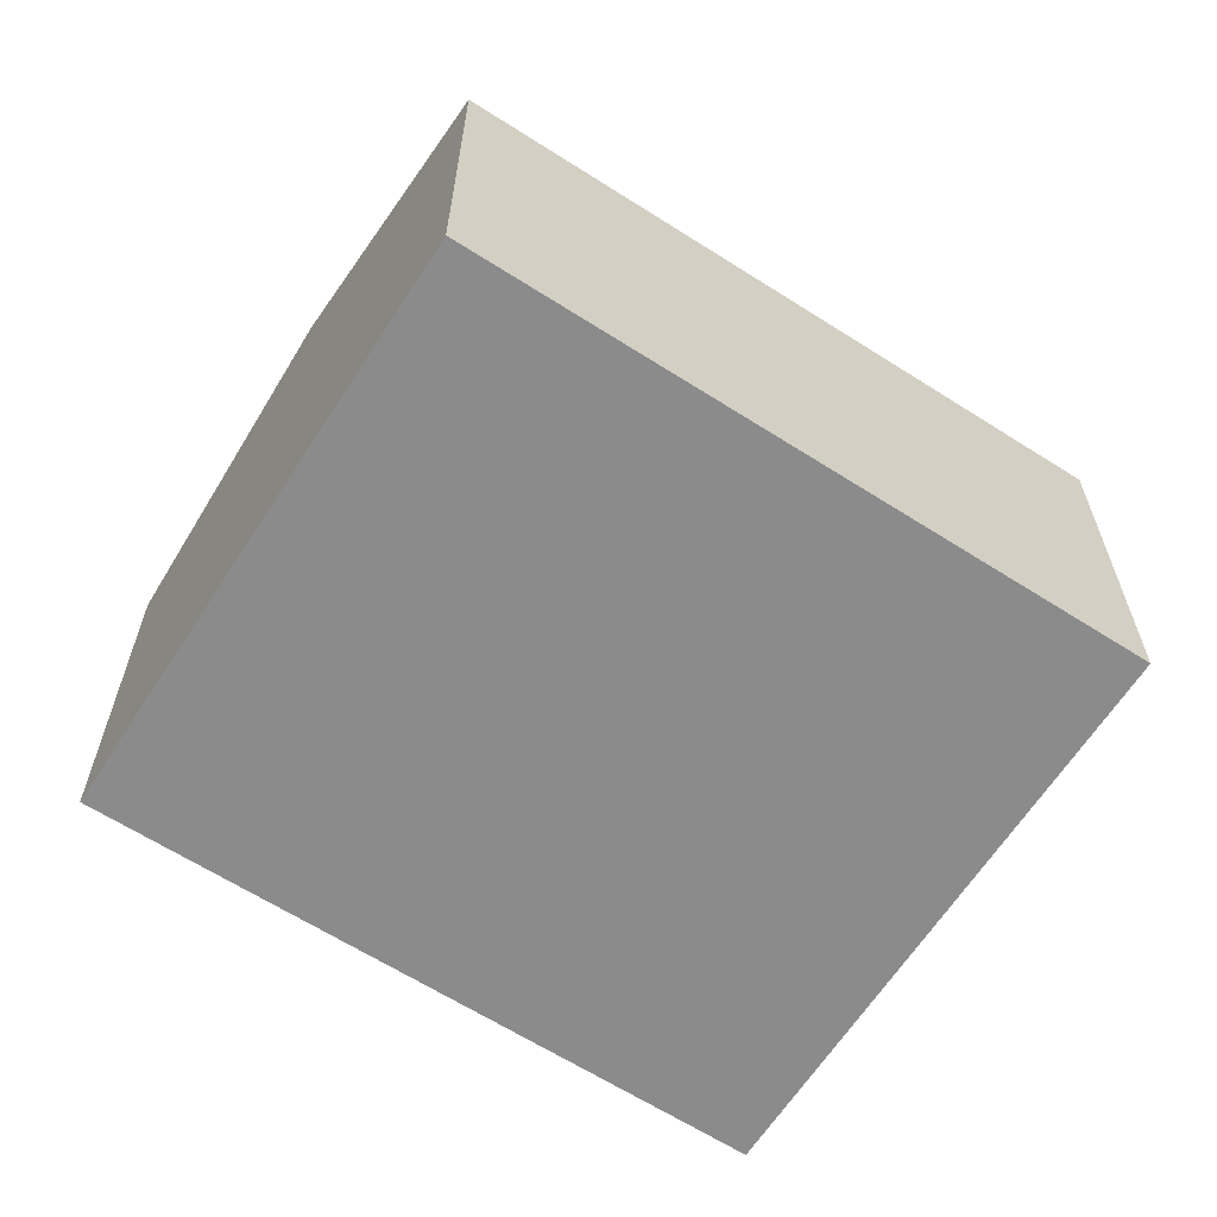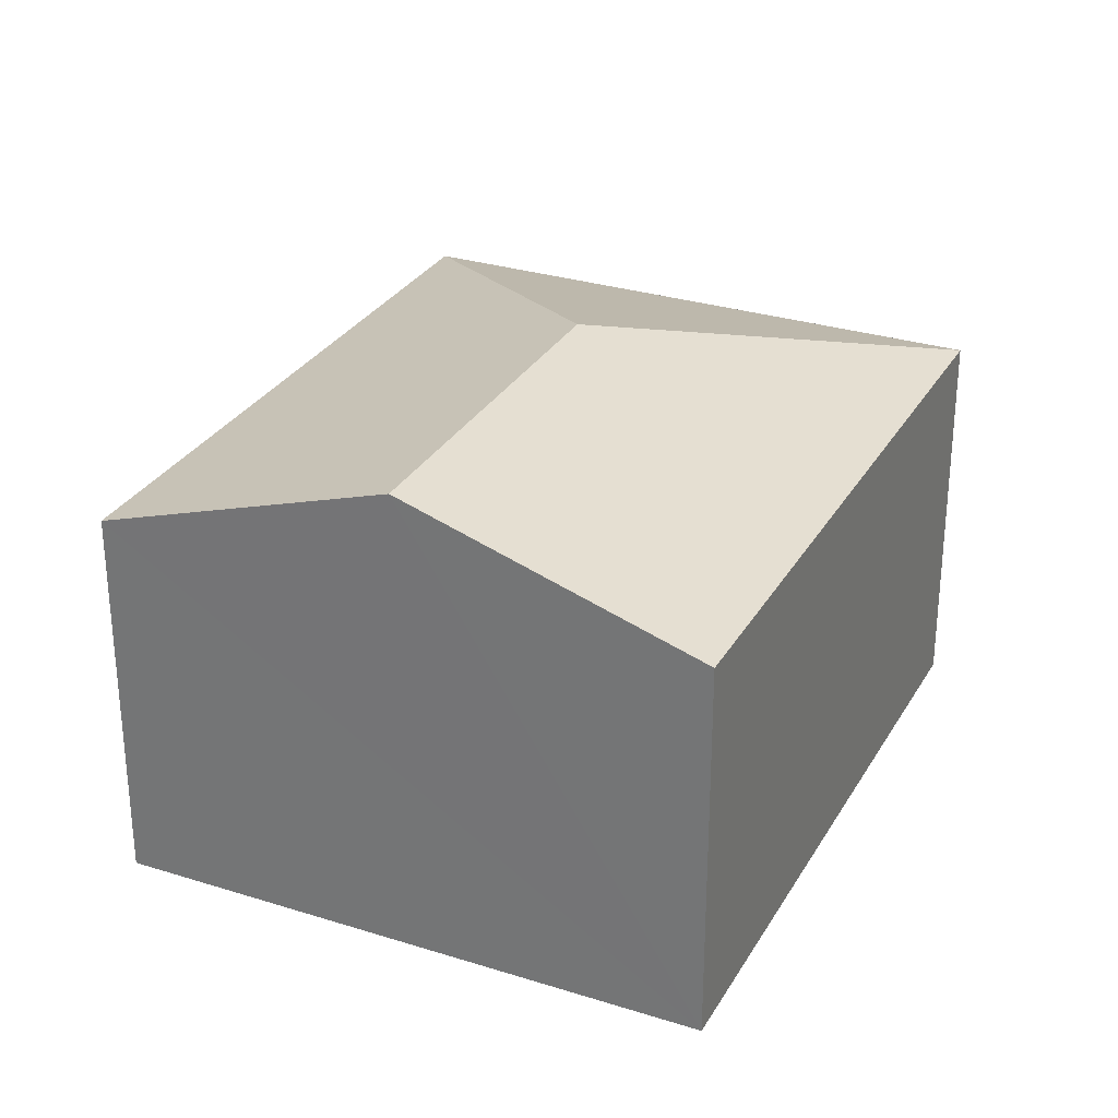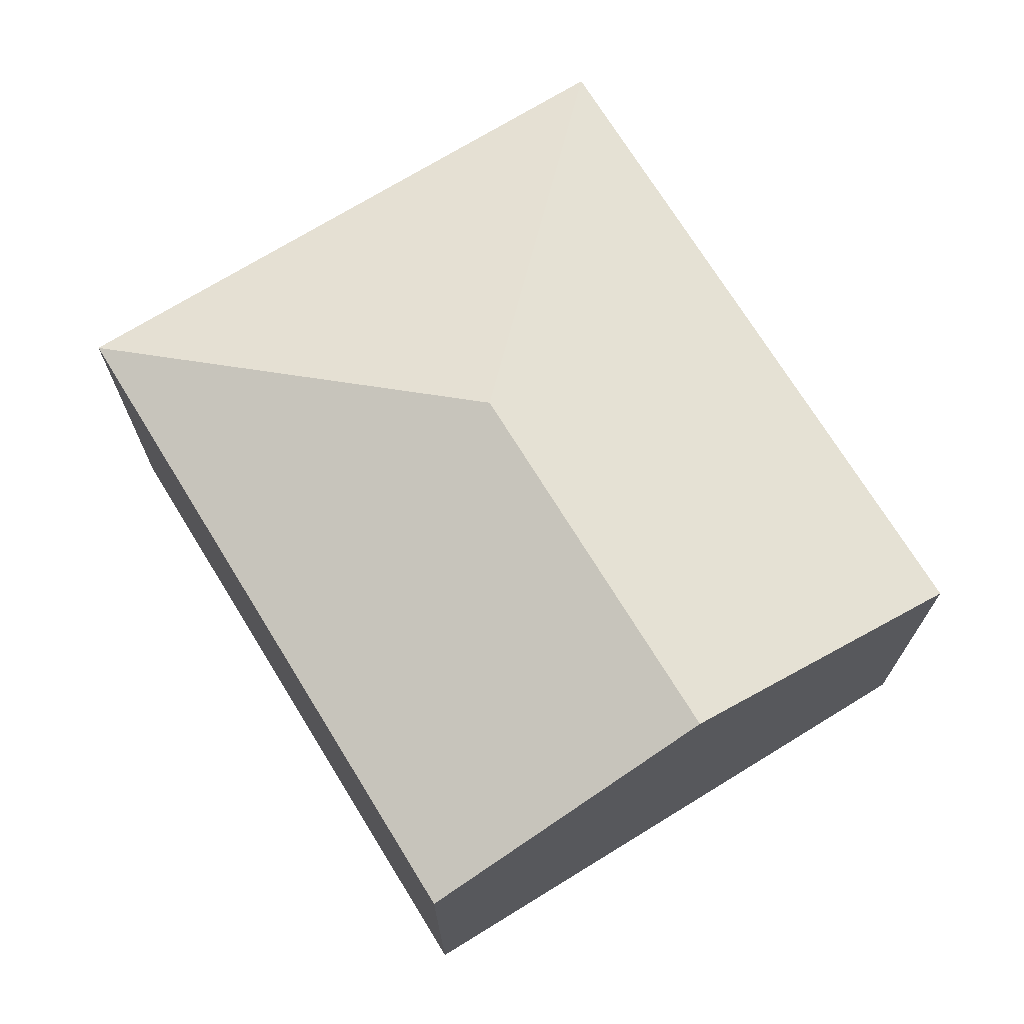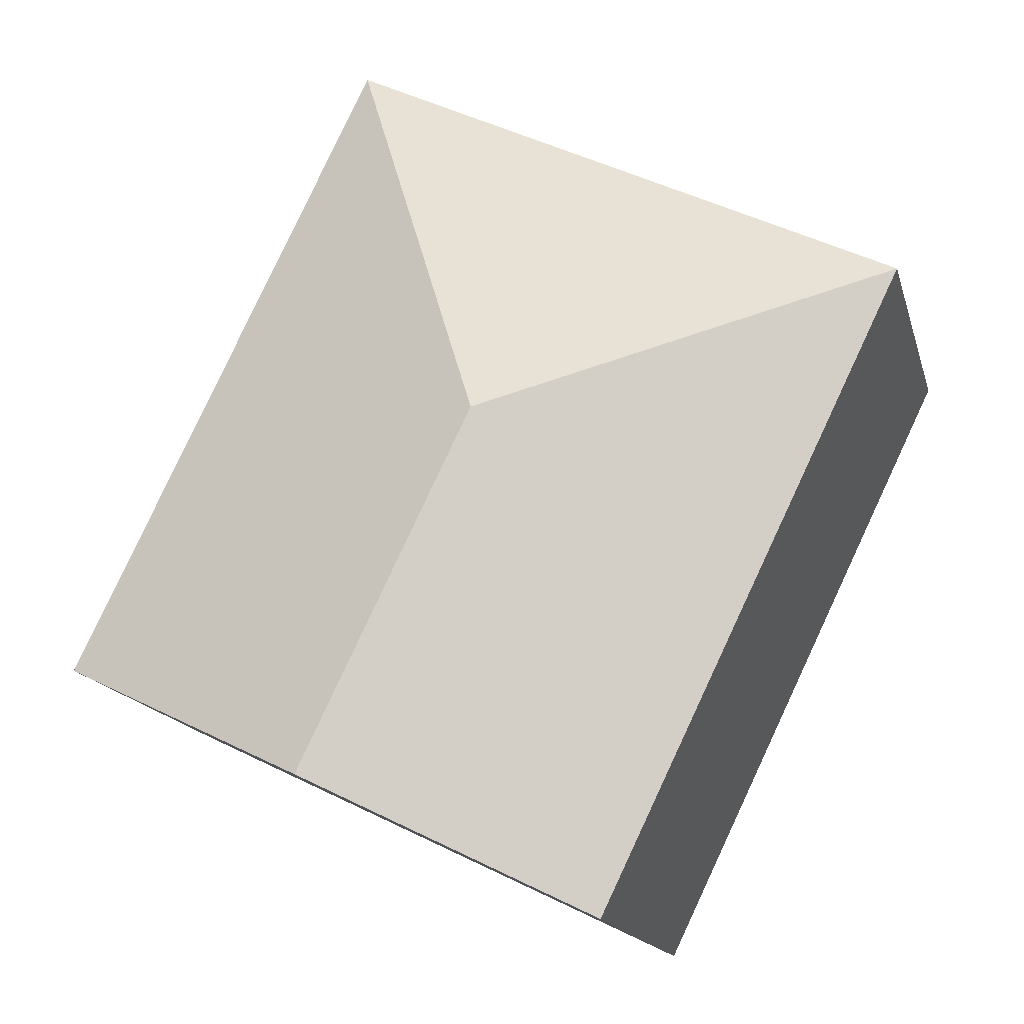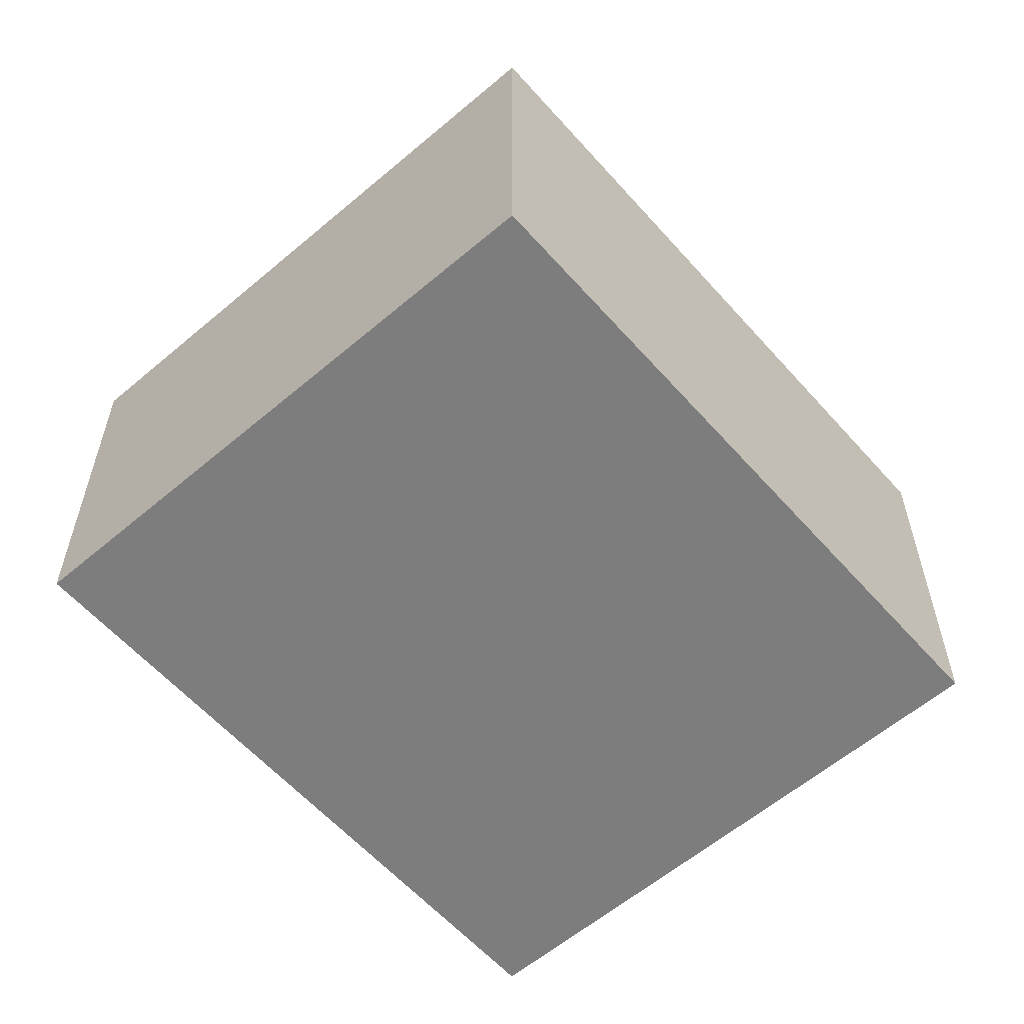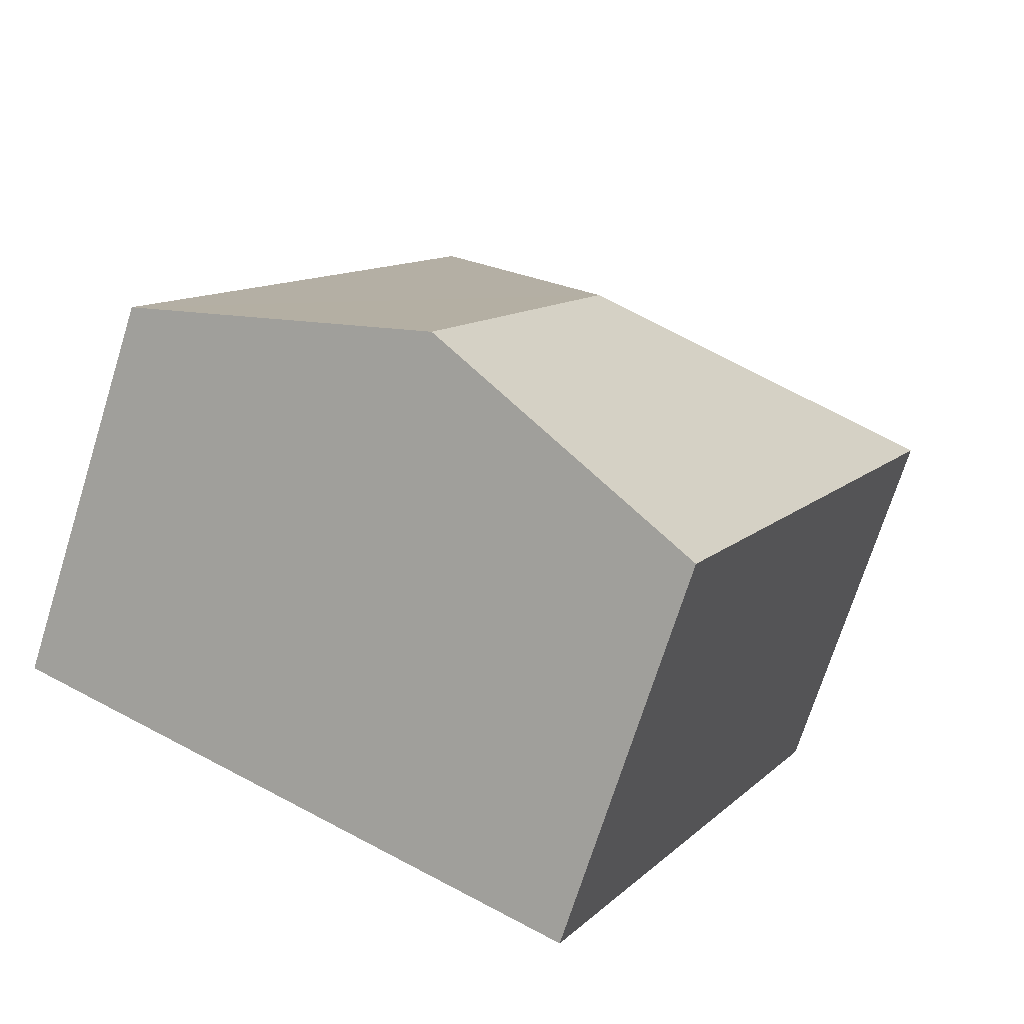
<metadata>
{"format":"obj","ext":"obj","renderer":"f3d","projection":"perspective","resolution":1024,"background":"white","views":[{"elev":-63.9,"azim":-148.7,"up":"+Y"},{"elev":29.5,"azim":179.0,"up":"+Y"},{"elev":71.8,"azim":122.5,"up":"+Y"},{"elev":-15.6,"azim":-166.1,"up":"+Z"},{"elev":-59.1,"azim":15.3,"up":"+Y"},{"elev":-71.3,"azim":162.6,"up":"+Z"}]}
</metadata>
<code>
v  7.176 3.28 -3.033
v  3.429 4.093 -1.189
v  4.618 3.28 2.24
v  4.868 4.093 -4.154
v  0 3.28 2.008e-16
v  2.559 3.28 -5.274
v  2.559 3.229e-16 -5.274
v  0 0 0
v  4.618 -1.372e-16 2.24
v  7.176 1.857e-16 -3.033
v  4.868 2.544e-16 -4.154
g defaultobject
f 1 2 3
f 2 1 4
f 2 5 3
f 6 2 4
f 2 6 5
f 7 5 6
f 5 7 8
f 8 3 5
f 3 8 9
f 9 1 3
f 1 9 10
f 4 7 6
f 7 4 1
f 7 1 11
f 11 1 10
f 11 8 7
f 8 11 9
f 9 11 10

</code>
